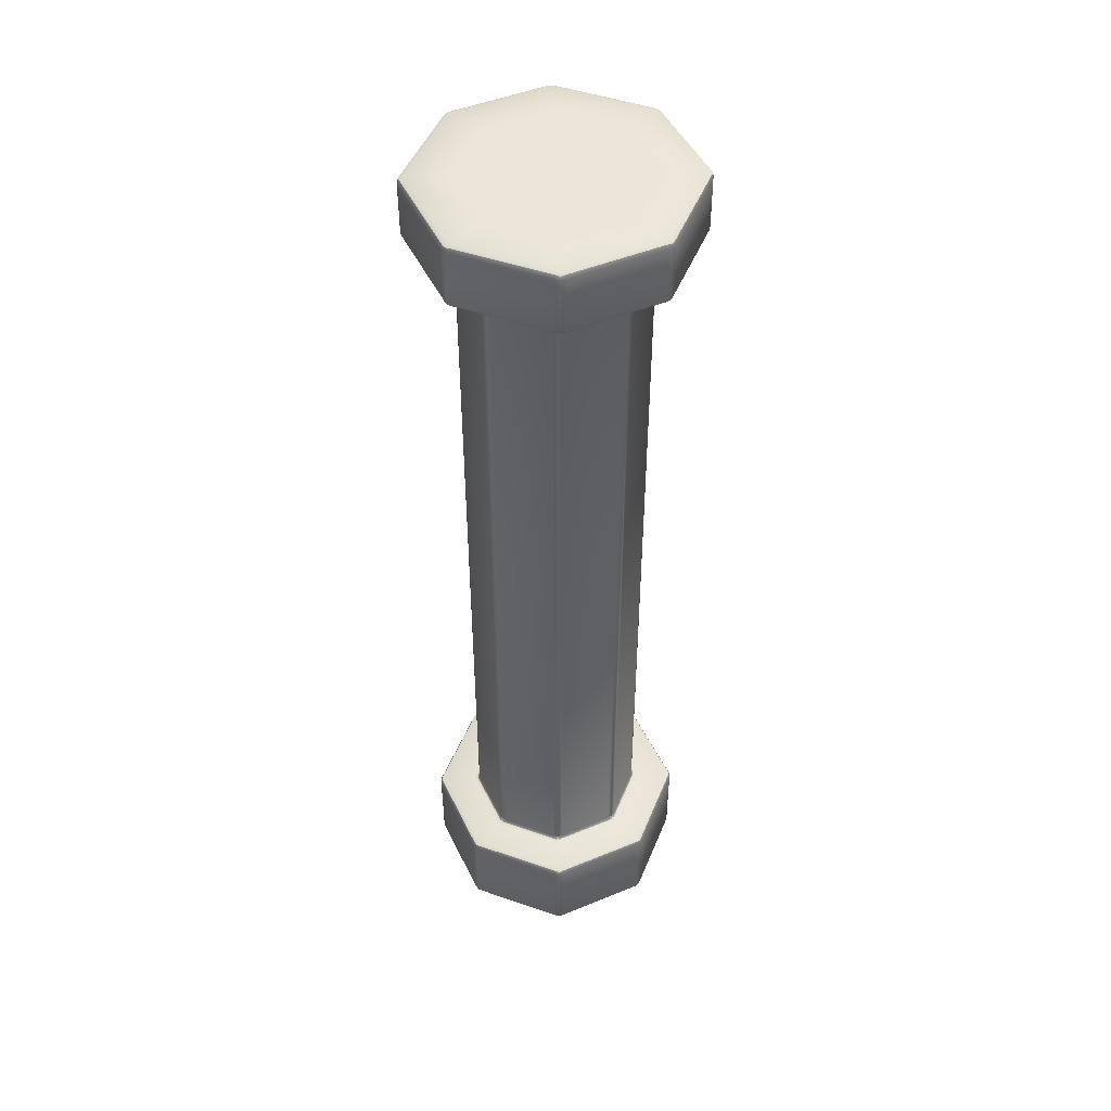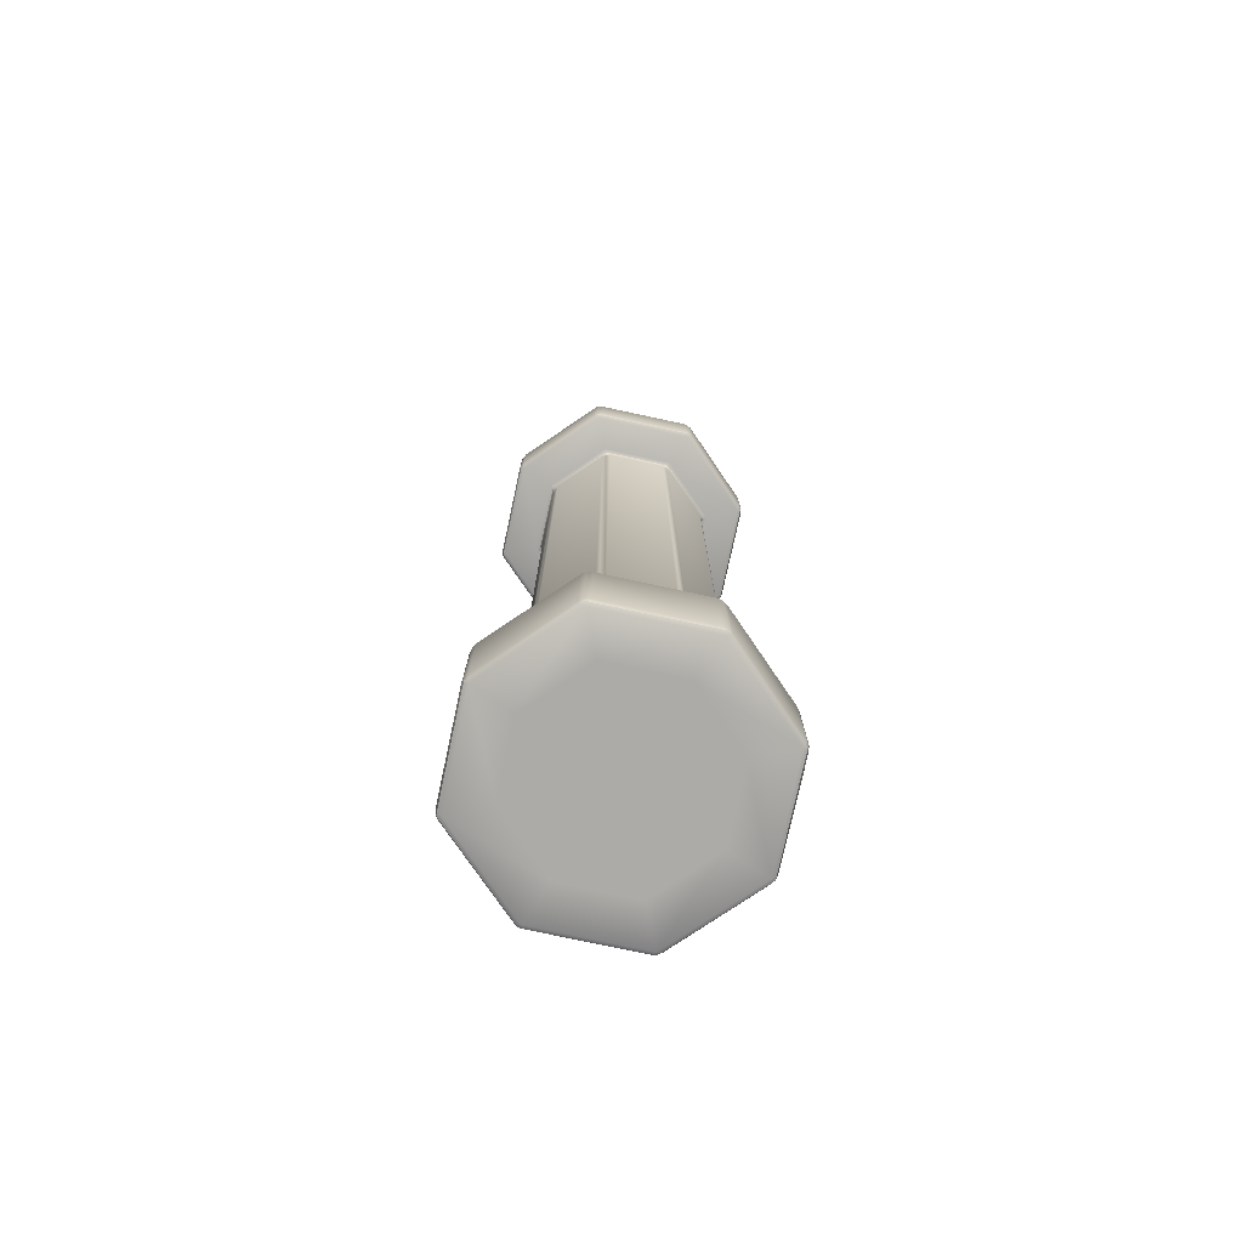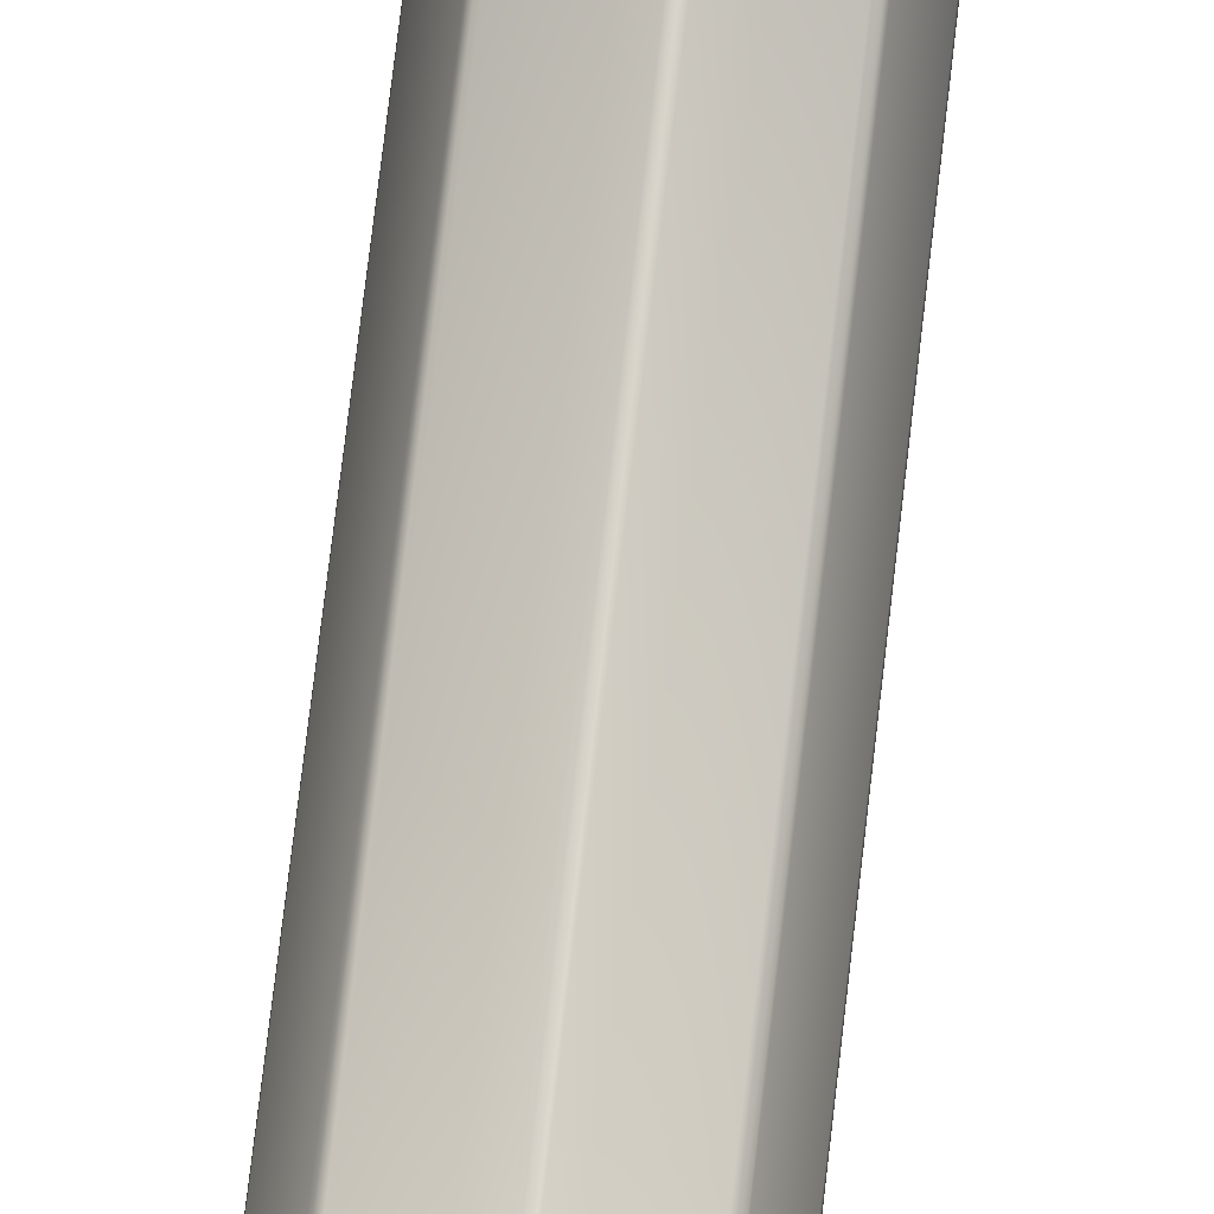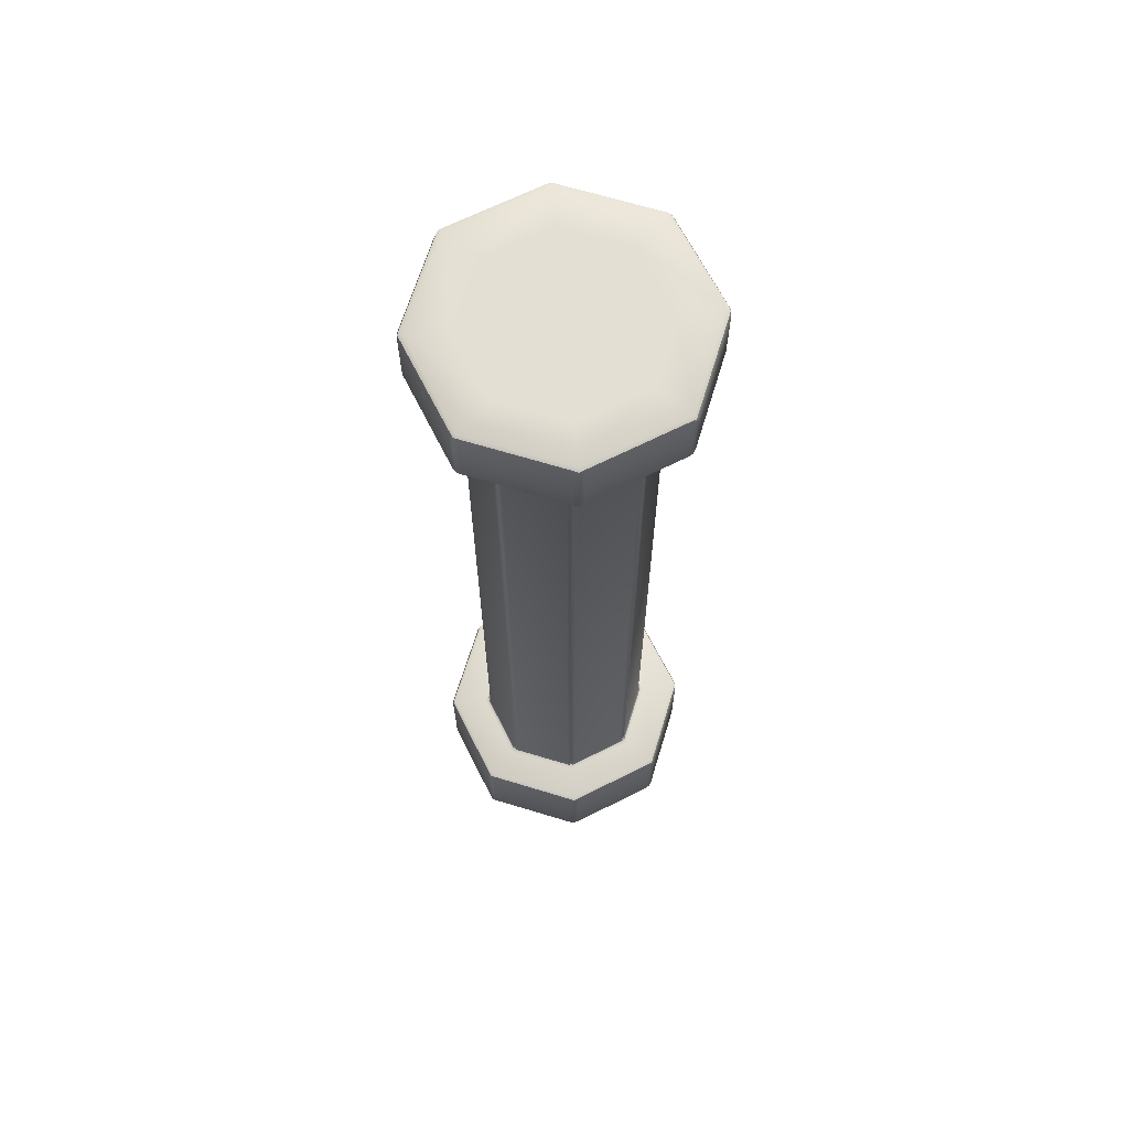
<metadata>
{"format":"obj","ext":"obj","renderer":"f3d","projection":"perspective","resolution":1024,"background":"white","views":[{"elev":47.6,"azim":-46.7,"up":"+Y"},{"elev":-76.3,"azim":-34.0,"up":"+Y"},{"elev":79.2,"azim":-173.2,"up":"+Z"},{"elev":66.4,"azim":175.1,"up":"+Y"}]}
</metadata>
<code>
o MANOR_PILLAR_THIN_001
v 0.5 0 0.5
v 0.5 0 0.1
v 0.1 0 0.5
v 0.1 0 0.1
v 0.5 3 0.5
v 0.5 3 0.1
v 0.1 3 0.5
v 0.1 3 0.1
v 0.3 0 0.58
v 0.3 0 0.02
v 0.3 3 0.58
v 0.3 3 0.02
v 0.58 0 0.3
v 0.02 0 0.3
v 0.58 3 0.3
v 0.02 3 0.3
v 0.3 3 0.3
v 0.3 0 0.3
v 0.4861 2.785 0.5056
v 0.5056 2.785 0.4861
v 0.5115 2.8 0.5115
v 0.4976 2.785 0.4976
v 0.5003 2.794 0.5003
v 0.5057 2.796 0.4977
v 0.4977 2.796 0.5057
v 0.4861 2.785 0.09443
v 0.5115 2.8 0.08846
v 0.5056 2.785 0.1139
v 0.4977 2.796 0.09433
v 0.5003 2.794 0.09967
v 0.5057 2.796 0.1023
v 0.4976 2.785 0.1024
v 0.09443 2.785 0.4861
v 0.1139 2.785 0.5056
v 0.08846 2.8 0.5115
v 0.1024 2.785 0.4976
v 0.09967 2.794 0.5003
v 0.1023 2.796 0.5057
v 0.09433 2.796 0.4977
v 0.1139 2.785 0.09443
v 0.09443 2.785 0.1139
v 0.08846 2.8 0.08846
v 0.1024 2.785 0.1024
v 0.09967 2.794 0.09967
v 0.09433 2.796 0.1023
v 0.1023 2.796 0.09433
v 0.5056 0.315 0.1139
v 0.5115 0.3 0.08846
v 0.4861 0.315 0.09443
v 0.5057 0.3044 0.1023
v 0.5003 0.3063 0.09967
v 0.4977 0.3044 0.09433
v 0.4976 0.315 0.1024
v 0.4861 0.315 0.5056
v 0.5115 0.3 0.5115
v 0.5056 0.315 0.4861
v 0.4977 0.3044 0.5057
v 0.5003 0.3063 0.5003
v 0.5057 0.3044 0.4977
v 0.4976 0.315 0.4976
v 0.09443 0.315 0.4861
v 0.08846 0.3 0.5115
v 0.1139 0.315 0.5056
v 0.09433 0.3044 0.4977
v 0.09967 0.3063 0.5003
v 0.1023 0.3044 0.5057
v 0.1024 0.315 0.4976
v 0.1139 0.315 0.09443
v 0.08846 0.3 0.08846
v 0.09443 0.315 0.1139
v 0.1023 0.3044 0.09433
v 0.09967 0.3063 0.09967
v 0.09433 0.3044 0.1023
v 0.1024 0.315 0.1024
v 0.6056 2.985 0.01393
v 0.5861 2.985 -0.005571
v 0.5885 3 0.01154
v 0.5982 2.985 0.001788
v 0.5958 2.994 0.004205
v 0.5861 2.996 0.0001
v 0.5999 2.996 0.01389
v 0.5885 3 0.5885
v 0.5861 2.985 0.6056
v 0.6056 2.985 0.5861
v 0.5884 2.996 0.5999
v 0.5961 2.994 0.5961
v 0.5976 2.985 0.5976
v 0.5999 2.996 0.5884
v 0.01393 2.985 0.6056
v 0.01154 3 0.5885
v -0.005571 2.985 0.5861
v 0.01389 2.996 0.5999
v 0.004205 2.994 0.5958
v 0.0001 2.996 0.5861
v 0.001788 2.985 0.5982
v 0.01393 2.985 -0.005571
v -0.005571 2.985 0.01393
v 0.01154 3 0.01154
v 0.001788 2.985 0.001788
v 0.004205 2.994 0.004205
v 0.0001 2.996 0.01389
v 0.01389 2.996 0.0001
v 0.5861 2.815 0.6056
v 0.5885 2.8 0.5885
v 0.6056 2.815 0.5861
v 0.5861 2.804 0.5999
v 0.5958 2.806 0.5958
v 0.5999 2.804 0.5861
v 0.5982 2.815 0.5982
v -0.005571 2.815 0.5861
v 0.01154 2.8 0.5885
v 0.01393 2.815 0.6056
v 0.0001 2.804 0.5861
v 0.004205 2.806 0.5958
v 0.01389 2.804 0.5999
v 0.001788 2.815 0.5982
v 0.01393 2.815 -0.005571
v 0.01154 2.8 0.01154
v -0.005571 2.815 0.01393
v 0.01389 2.804 0.0001
v 0.004205 2.806 0.004205
v 0.0001 2.804 0.01389
v 0.001788 2.815 0.001788
v 0.6056 2.815 0.01393
v 0.5885 2.8 0.01154
v 0.5861 2.815 -0.005571
v 0.5999 2.804 0.01389
v 0.5958 2.806 0.004205
v 0.5861 2.804 0.0001
v 0.5982 2.815 0.001788
v 0.6056 0.015 0.01393
v 0.5885 0 0.01154
v 0.5861 0.015 -0.005571
v 0.5999 0.004393 0.01389
v 0.5958 0.00634 0.004205
v 0.5861 0.004393 0.0001
v 0.5982 0.015 0.001788
v 0.6056 0.015 0.5861
v 0.5861 0.015 0.6056
v 0.5885 0 0.5885
v 0.5982 0.015 0.5982
v 0.5958 0.00634 0.5958
v 0.5861 0.004393 0.5999
v 0.5999 0.004393 0.5861
v 0.01393 0.015 0.6056
v -0.005571 0.015 0.5861
v 0.01154 0 0.5885
v 0.001788 0.015 0.5982
v 0.004205 0.00634 0.5958
v 0.0001 0.004393 0.5861
v 0.01389 0.004393 0.5999
v 0.01154 0 0.01154
v -0.005571 0.015 0.01393
v 0.01393 0.015 -0.005571
v 0.0001 0.004393 0.01158
v 0.003862 0.00634 0.003862
v 0.002447 0.015 0.002448
v 0.01158 0.004393 0.0001
v 0.6056 0.285 0.01393
v 0.5861 0.285 -0.005571
v 0.5885 0.3 0.01154
v 0.5982 0.285 0.001788
v 0.5958 0.2937 0.004205
v 0.5861 0.2956 0.0001
v 0.5999 0.2956 0.01389
v 0.5861 0.285 0.6056
v 0.6056 0.285 0.5861
v 0.5885 0.3 0.5885
v 0.5982 0.285 0.5982
v 0.5958 0.2937 0.5958
v 0.5999 0.2956 0.5861
v 0.5861 0.2956 0.5999
v -0.005571 0.285 0.5861
v 0.01393 0.285 0.6056
v 0.01154 0.3 0.5885
v 0.001788 0.285 0.5982
v 0.004205 0.2937 0.5958
v 0.01389 0.2956 0.5999
v 0.0001 0.2956 0.5861
v 0.01393 0.285 -0.005571
v -0.005571 0.285 0.01393
v 0.01154 0.3 0.01154
v 0.001788 0.285 0.001788
v 0.004205 0.2937 0.004205
v 0.0001 0.2956 0.01389
v 0.01389 0.2956 0.0001
v 0.3139 2.785 0.02557
v 0.2861 2.785 0.02557
v 0.3 2.8 0.003845
v 0.3 2.785 0.02326
v 0.3 2.794 0.01944
v 0.2942 2.796 0.01759
v 0.3058 2.796 0.01759
v 0.2861 2.785 0.5744
v 0.3139 2.785 0.5744
v 0.3 2.8 0.5962
v 0.3 2.785 0.5767
v 0.3 2.794 0.5806
v 0.3058 2.796 0.5824
v 0.2942 2.796 0.5824
v 0.2861 0.315 0.5744
v 0.3 0.3 0.5962
v 0.3139 0.315 0.5744
v 0.2942 0.3044 0.5824
v 0.3 0.3063 0.5806
v 0.3058 0.3044 0.5824
v 0.3 0.315 0.5767
v 0.3139 0.315 0.02557
v 0.3 0.3 0.003845
v 0.2861 0.315 0.02557
v 0.3058 0.3044 0.01759
v 0.3 0.3063 0.01944
v 0.2942 0.3044 0.01759
v 0.3 0.315 0.02326
v 0.2861 2.985 0.7144
v 0.3139 2.985 0.7144
v 0.3 3 0.7038
v 0.3 2.985 0.7167
v 0.3 2.994 0.7147
v 0.3081 2.996 0.712
v 0.2919 2.996 0.712
v 0.2861 2.985 -0.1144
v 0.3 3 -0.1038
v 0.3139 2.985 -0.1144
v 0.2919 2.996 -0.112
v 0.3 2.994 -0.1147
v 0.3081 2.996 -0.112
v 0.3 2.985 -0.1167
v 0.3 2.8 -0.1038
v 0.2861 2.815 -0.1144
v 0.3139 2.815 -0.1144
v 0.2919 2.804 -0.112
v 0.3 2.806 -0.1147
v 0.3 2.815 -0.1167
v 0.3081 2.804 -0.112
v 0.2861 2.815 0.7144
v 0.3 2.8 0.7038
v 0.3139 2.815 0.7144
v 0.2919 2.804 0.712
v 0.3 2.806 0.7147
v 0.3081 2.804 0.712
v 0.3 2.815 0.7167
v 0.2861 0.015 0.7144
v 0.3 0 0.7038
v 0.3139 0.015 0.7144
v 0.2919 0.004393 0.712
v 0.3 0.00634 0.7147
v 0.3081 0.004393 0.712
v 0.3 0.015 0.7167
v 0.2861 0.015 -0.1144
v 0.3139 0.015 -0.1144
v 0.3 0 -0.1038
v 0.3 0.015 -0.1167
v 0.3 0.00634 -0.1147
v 0.3081 0.004393 -0.112
v 0.2919 0.004393 -0.112
v 0.2861 0.285 0.7144
v 0.3139 0.285 0.7144
v 0.3 0.3 0.7038
v 0.3 0.285 0.7167
v 0.3 0.2937 0.7147
v 0.3081 0.2956 0.712
v 0.2919 0.2956 0.712
v 0.3139 0.285 -0.1144
v 0.2861 0.285 -0.1144
v 0.3 0.3 -0.1038
v 0.3 0.285 -0.1167
v 0.3 0.2937 -0.1147
v 0.2919 0.2956 -0.112
v 0.3081 0.2956 -0.112
v 0.5744 2.785 0.3139
v 0.5744 2.785 0.2861
v 0.5962 2.8 0.3
v 0.5767 2.785 0.3
v 0.5806 2.794 0.3
v 0.5824 2.796 0.2942
v 0.5824 2.796 0.3058
v 0.02557 2.785 0.2861
v 0.02557 2.785 0.3139
v 0.003844 2.8 0.3
v 0.02326 2.785 0.3
v 0.01944 2.794 0.3
v 0.01759 2.796 0.3058
v 0.01759 2.796 0.2942
v 0.5744 0.315 0.3139
v 0.5962 0.3 0.3
v 0.5744 0.315 0.2861
v 0.5824 0.3044 0.3058
v 0.5806 0.3063 0.3
v 0.5824 0.3044 0.2942
v 0.5767 0.315 0.3
v 0.02557 0.315 0.2861
v 0.003844 0.3 0.3
v 0.02557 0.315 0.3139
v 0.01759 0.3044 0.2942
v 0.01944 0.3063 0.3
v 0.01759 0.3044 0.3058
v 0.02326 0.315 0.3
v 0.7144 2.985 0.3139
v 0.7144 2.985 0.2861
v 0.7038 3 0.3
v 0.7167 2.985 0.3
v 0.7147 2.994 0.3
v 0.712 2.996 0.2919
v 0.712 2.996 0.3081
v -0.1144 2.985 0.2861
v -0.1144 2.985 0.3139
v -0.1038 3 0.3
v -0.1167 2.985 0.3
v -0.1147 2.994 0.3
v -0.112 2.996 0.3081
v -0.112 2.996 0.2919
v 0.7038 2.8 0.3
v 0.7144 2.815 0.2861
v 0.7144 2.815 0.3139
v 0.712 2.804 0.2919
v 0.7147 2.806 0.3
v 0.7167 2.815 0.3
v 0.712 2.804 0.3081
v -0.1144 2.815 0.2861
v -0.1038 2.8 0.3
v -0.1144 2.815 0.3139
v -0.112 2.804 0.2919
v -0.1147 2.806 0.3
v -0.112 2.804 0.3081
v -0.1167 2.815 0.3
v 0.7038 0 0.3
v 0.7144 0.015 0.2861
v 0.7144 0.015 0.3139
v 0.712 0.004393 0.2919
v 0.7147 0.00634 0.3
v 0.7167 0.015 0.3
v 0.712 0.004393 0.3081
v -0.1144 0.015 0.2861
v -0.1038 0 0.3
v -0.1144 0.015 0.3139
v -0.112 0.004393 0.2919
v -0.1147 0.00634 0.3
v -0.112 0.004393 0.3081
v -0.1167 0.015 0.3
v 0.7144 0.285 0.3139
v 0.7144 0.285 0.2861
v 0.7038 0.3 0.3
v 0.7167 0.285 0.3
v 0.7147 0.2937 0.3
v 0.712 0.2956 0.2919
v 0.712 0.2956 0.3081
v -0.1144 0.285 0.2861
v -0.1144 0.285 0.3139
v -0.1038 0.3 0.3
v -0.1167 0.285 0.3
v -0.1147 0.2937 0.3
v -0.112 0.2956 0.3081
v -0.112 0.2956 0.2919
f 18 10 2 13
f 17 15 6 12
f 112 236 215 89
f 210 68 40 188
f 1 13 327 140
f 320 306 97 119
f 61 33 279 294
f 153 334 348 181
f 6 15 301 77
f 7 16 308 90
f 5 11 217 82
f 131 159 342 328
f 292 278 41 70
f 285 271 20 56
f 15 5 82 301
f 315 299 84 105
f 250 154 180 265
f 139 166 258 245
f 4 14 335 152
f 336 146 173 349
f 124 75 300 314
f 243 257 174 145
f 329 341 167 138
f 14 3 147 335
f 3 9 244 147
f 13 2 132 327
f 117 96 222 230
f 110 91 307 322
f 16 8 98 308
f 133 251 264 160
f 47 28 272 287
f 49 208 187 26
f 238 103 83 216
f 16 17 12 8
f 14 4 10 18
f 3 14 18 9
f 7 11 17 16
f 10 4 152 252
f 2 10 252 132
f 12 6 77 223
f 8 12 223 98
f 231 224 76 126
f 201 194 34 63
f 54 19 195 203
f 11 7 90 217
f 9 1 140 244
f 11 5 15 17
f 9 18 13 1
f 19 22 23 25
f 20 24 23 22
f 26 29 30 32
f 28 32 30 31
f 33 36 37 39
f 34 38 37 36
f 40 43 44 46
f 41 45 44 43
f 47 50 51 53
f 49 53 51 52
f 54 57 58 60
f 56 60 58 59
f 61 64 65 67
f 63 67 65 66
f 68 71 72 74
f 70 74 72 73
f 75 78 79 81
f 76 80 79 78
f 77 81 79 80
f 82 85 86 88
f 83 87 86 85
f 84 88 86 87
f 89 92 93 95
f 90 94 93 92
f 91 95 93 94
f 96 99 100 102
f 97 101 100 99
f 98 102 100 101
f 103 106 107 109
f 105 109 107 108
f 110 113 114 116
f 112 116 114 115
f 117 120 121 123
f 119 123 121 122
f 124 127 128 130
f 126 130 128 129
f 131 134 135 137
f 132 136 135 134
f 133 137 135 136
f 138 141 142 144
f 139 143 142 141
f 140 144 142 143
f 145 148 149 151
f 146 150 149 148
f 147 151 149 150
f 152 155 156 158
f 153 157 156 155
f 154 158 156 157
f 159 162 163 165
f 160 164 163 162
f 166 169 170 172
f 167 171 170 169
f 173 176 177 179
f 174 178 177 176
f 180 183 184 186
f 181 185 184 183
f 187 190 191 193
f 188 192 191 190
f 194 197 198 200
f 195 199 198 197
f 201 204 205 207
f 203 207 205 206
f 208 211 212 214
f 210 214 212 213
f 215 218 219 221
f 216 220 219 218
f 217 221 219 220
f 222 225 226 228
f 223 227 226 225
f 224 228 226 227
f 230 234 233 232
f 231 235 233 234
f 236 239 240 242
f 238 242 240 241
f 243 246 247 249
f 244 248 247 246
f 245 249 247 248
f 250 253 254 256
f 251 255 254 253
f 252 256 254 255
f 257 260 261 263
f 258 262 261 260
f 264 267 268 270
f 265 269 268 267
f 271 274 275 277
f 272 276 275 274
f 278 281 282 284
f 279 283 282 281
f 285 288 289 291
f 287 291 289 290
f 292 295 296 298
f 294 298 296 297
f 299 302 303 305
f 300 304 303 302
f 301 305 303 304
f 306 309 310 312
f 307 311 310 309
f 308 312 310 311
f 314 318 317 316
f 315 319 317 318
f 320 323 324 326
f 322 326 324 325
f 327 330 331 333
f 328 332 331 330
f 329 333 331 332
f 334 337 338 340
f 335 339 338 337
f 336 340 338 339
f 341 344 345 347
f 342 346 345 344
f 348 351 352 354
f 349 353 352 351
f 56 20 22 60
f 60 22 19 54
f 63 34 36 67
f 67 36 33 61
f 70 41 43 74
f 74 43 40 68
f 193 29 26 187
f 200 38 34 194
f 277 24 20 271
f 284 45 41 278
f 28 47 53 32
f 32 53 49 26
f 201 63 66 204
f 285 56 59 288
f 208 49 52 211
f 292 70 73 295
f 301 82 88 305
f 305 88 84 299
f 217 90 92 221
f 221 92 89 215
f 222 96 102 225
f 225 102 98 223
f 308 98 101 312
f 312 101 97 306
f 105 84 87 109
f 109 87 83 103
f 112 89 95 116
f 116 95 91 110
f 119 97 99 123
f 123 99 96 117
f 75 124 130 78
f 78 130 126 76
f 231 126 129 235
f 236 112 115 239
f 315 105 108 319
f 320 119 122 323
f 329 138 144 333
f 333 144 140 327
f 243 145 151 246
f 246 151 147 244
f 252 152 158 256
f 256 158 154 250
f 334 153 155 337
f 337 155 152 335
f 159 131 137 162
f 162 137 133 160
f 138 167 169 141
f 141 169 166 139
f 145 174 176 148
f 148 176 173 146
f 153 181 183 157
f 157 183 180 154
f 263 178 174 257
f 347 171 167 341
f 270 164 160 264
f 354 185 181 348
f 46 192 188 40
f 25 199 195 19
f 54 203 206 57
f 68 210 213 71
f 82 217 220 85
f 85 220 216 83
f 76 224 227 80
f 80 227 223 77
f 117 230 232 120
f 103 238 241 106
f 139 245 248 143
f 143 248 244 140
f 132 252 255 136
f 136 255 251 133
f 172 262 258 166
f 186 269 265 180
f 257 243 249 260
f 260 249 245 258
f 250 265 267 253
f 253 267 264 251
f 238 216 218 242
f 242 218 215 236
f 224 231 234 228
f 228 234 230 222
f 210 188 190 214
f 214 190 187 208
f 194 201 207 197
f 197 207 203 195
f 31 276 272 28
f 39 283 279 33
f 47 287 290 50
f 61 294 297 64
f 77 301 304 81
f 81 304 300 75
f 90 308 311 94
f 94 311 307 91
f 124 314 316 127
f 110 322 325 113
f 131 328 330 134
f 134 330 327 132
f 146 336 339 150
f 150 339 335 147
f 165 346 342 159
f 179 353 349 173
f 341 329 332 344
f 344 332 328 342
f 336 349 351 340
f 340 351 348 334
f 306 320 326 309
f 309 326 322 307
f 299 315 318 302
f 302 318 314 300
f 278 292 298 281
f 281 298 294 279
f 271 285 291 274
f 274 291 287 272
f 35 196 237 111
f 48 286 343 161
f 27 189 229 125
f 42 280 321 118
f 69 209 266 182
f 55 202 259 168
f 62 293 350 175
f 280 35 111 321
f 293 69 182 350
f 286 55 168 343
f 196 21 104 237
f 209 48 161 266
f 202 62 175 259
f 189 42 118 229
f 273 27 125 313
f 21 25 23 24
f 27 31 30 29
f 35 39 37 38
f 42 46 44 45
f 48 52 51 50
f 55 59 58 57
f 62 66 65 64
f 69 73 72 71
f 104 108 107 106
f 111 115 114 113
f 118 122 121 120
f 125 129 128 127
f 161 165 163 164
f 168 172 170 171
f 175 179 177 178
f 182 186 184 185
f 189 193 191 192
f 196 200 198 199
f 202 206 205 204
f 209 213 212 211
f 229 232 233 235
f 237 241 240 239
f 259 263 261 262
f 266 270 268 269
f 273 277 275 276
f 280 284 282 283
f 286 290 289 288
f 293 297 296 295
f 313 316 317 319
f 321 325 324 323
f 343 347 345 346
f 350 354 352 353
f 189 27 29 193
f 196 35 38 200
f 273 21 24 277
f 280 42 45 284
f 204 66 62 202
f 288 59 55 286
f 211 52 48 209
f 295 73 69 293
f 235 129 125 229
f 239 115 111 237
f 319 108 104 313
f 323 122 118 321
f 259 175 178 263
f 343 168 171 347
f 266 161 164 270
f 350 182 185 354
f 42 189 192 46
f 21 196 199 25
f 57 206 202 55
f 71 213 209 69
f 120 232 229 118
f 106 241 237 104
f 168 259 262 172
f 182 266 269 186
f 27 273 276 31
f 35 280 283 39
f 50 290 286 48
f 64 297 293 62
f 127 316 313 125
f 113 325 321 111
f 161 343 346 165
f 175 350 353 179
f 21 273 313 104

</code>
